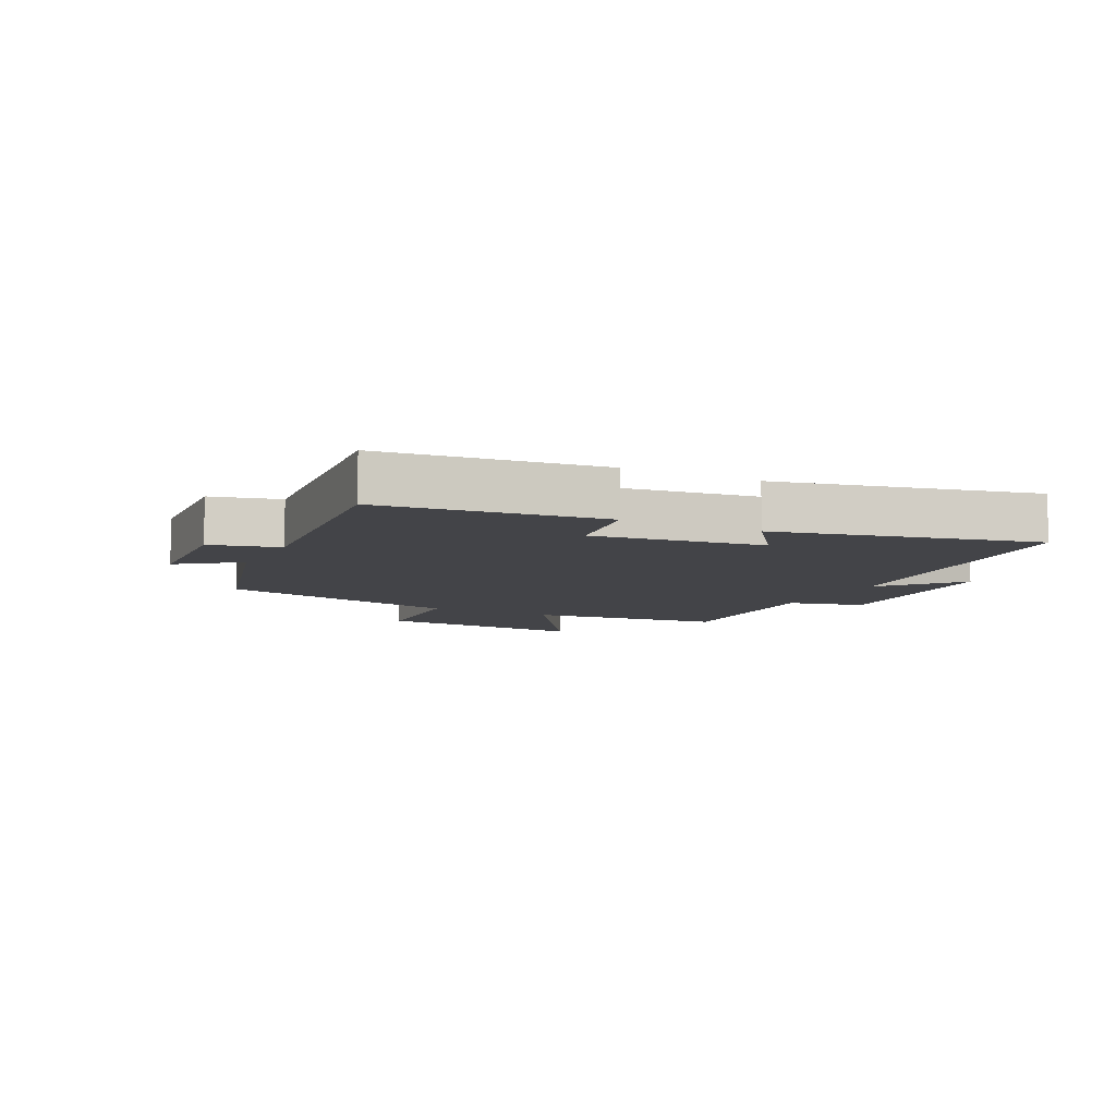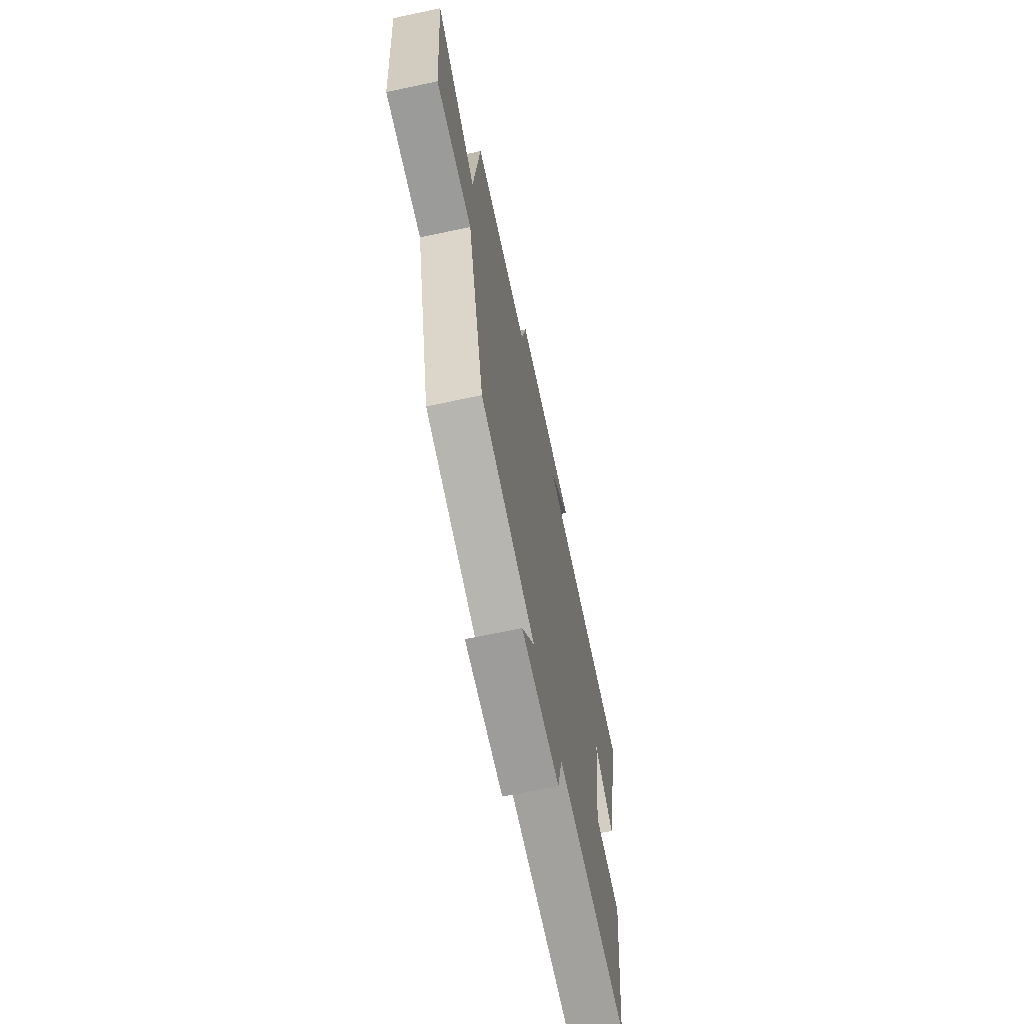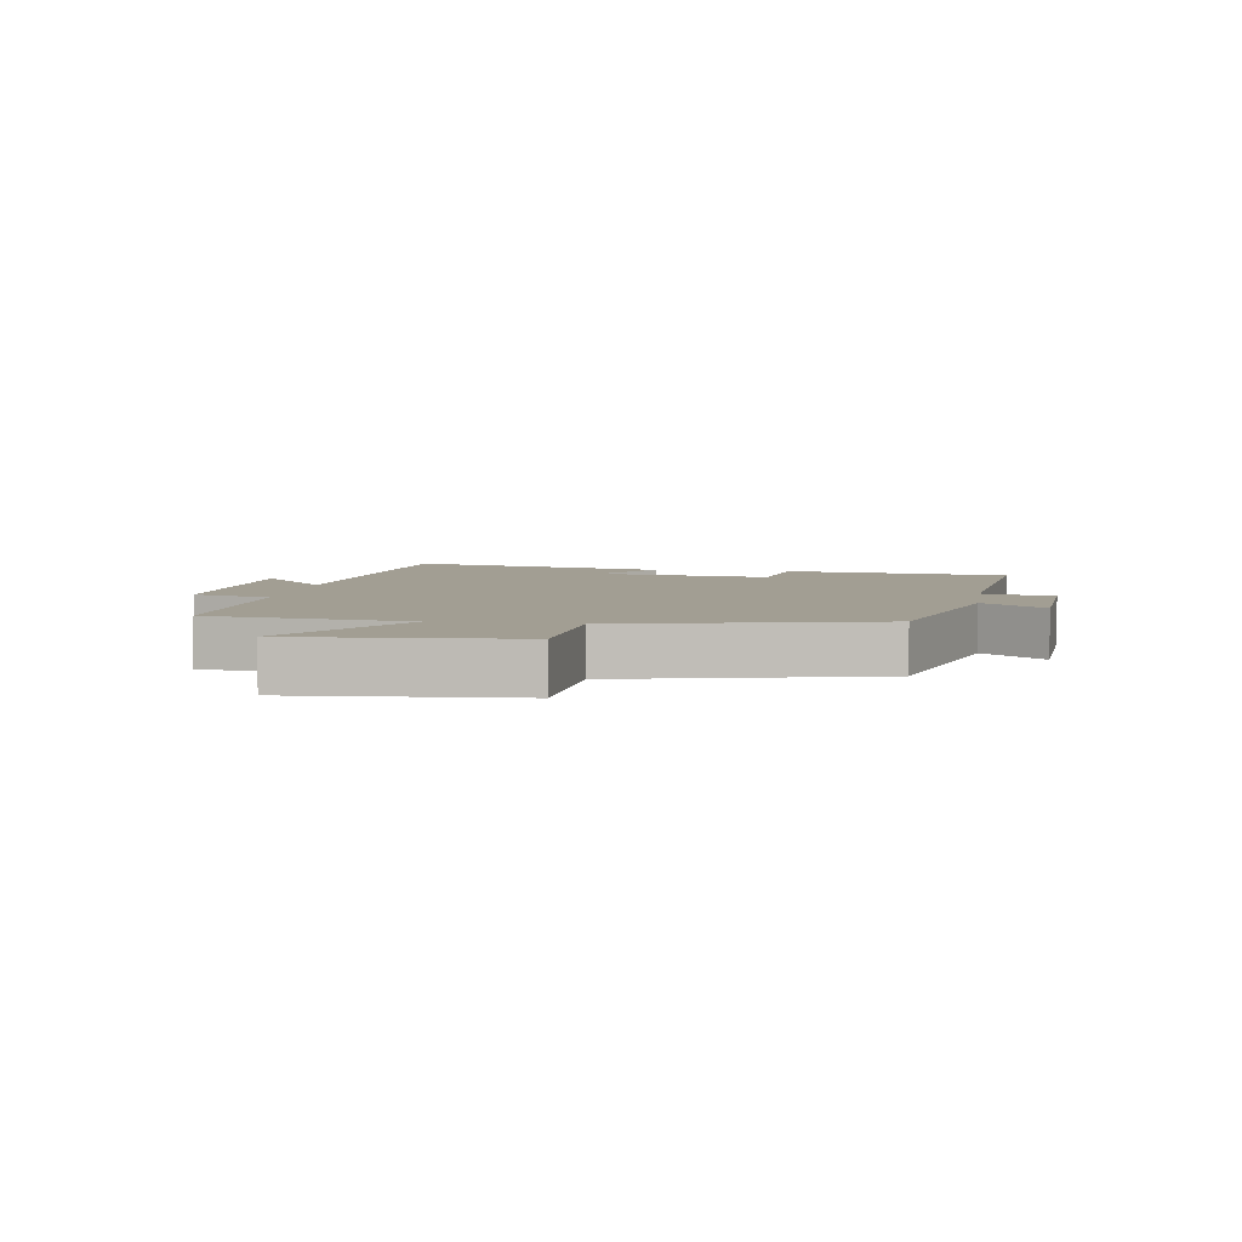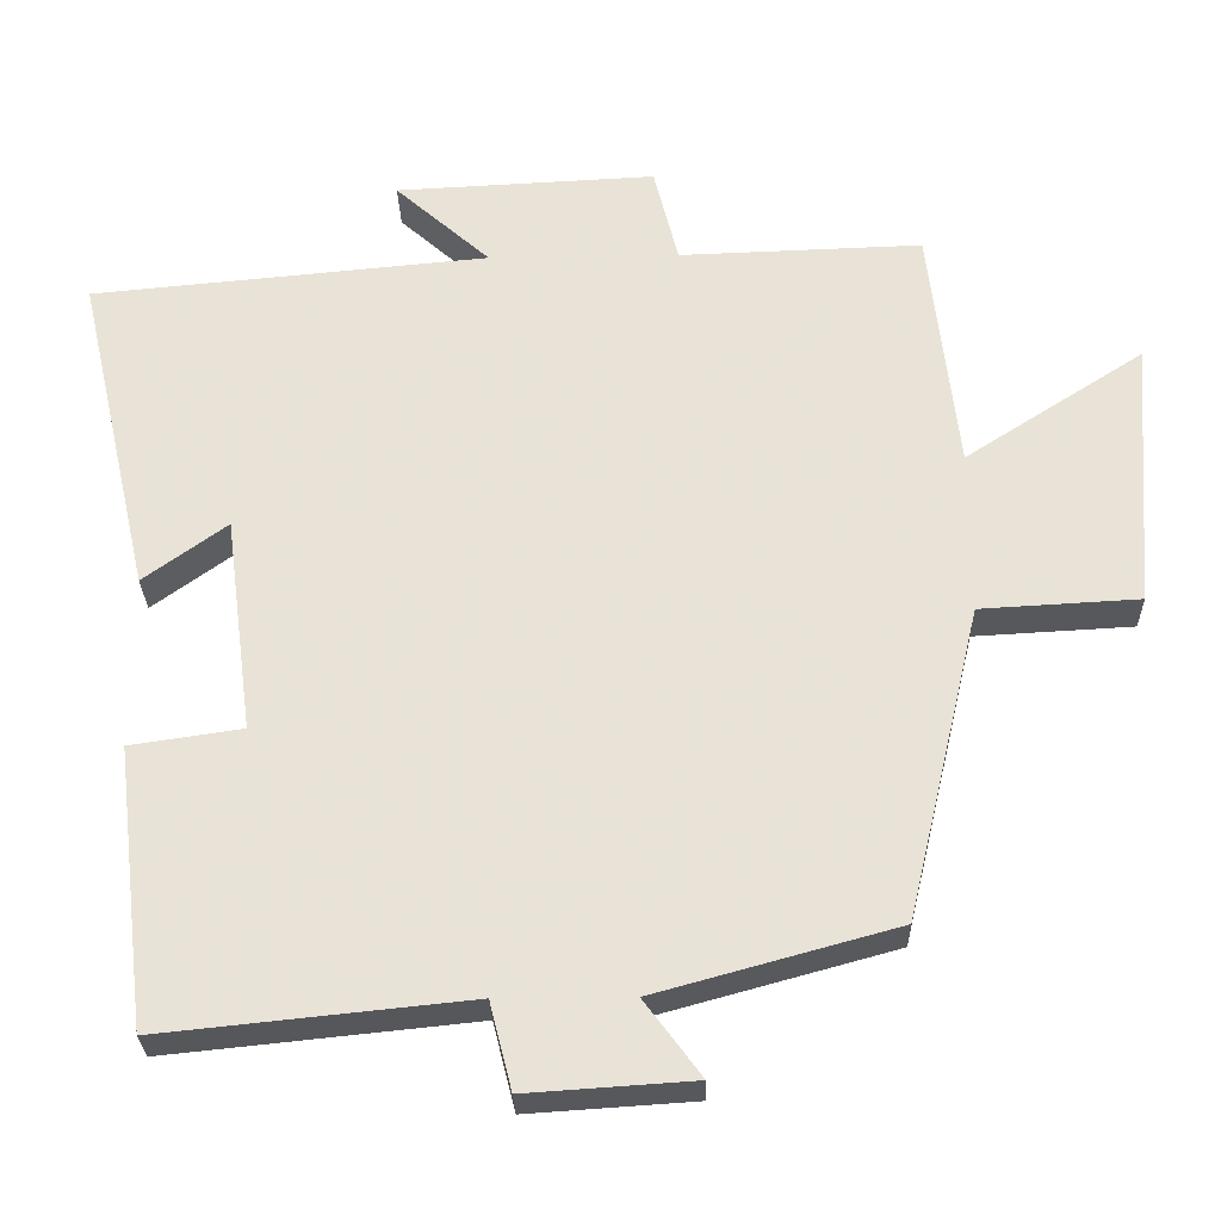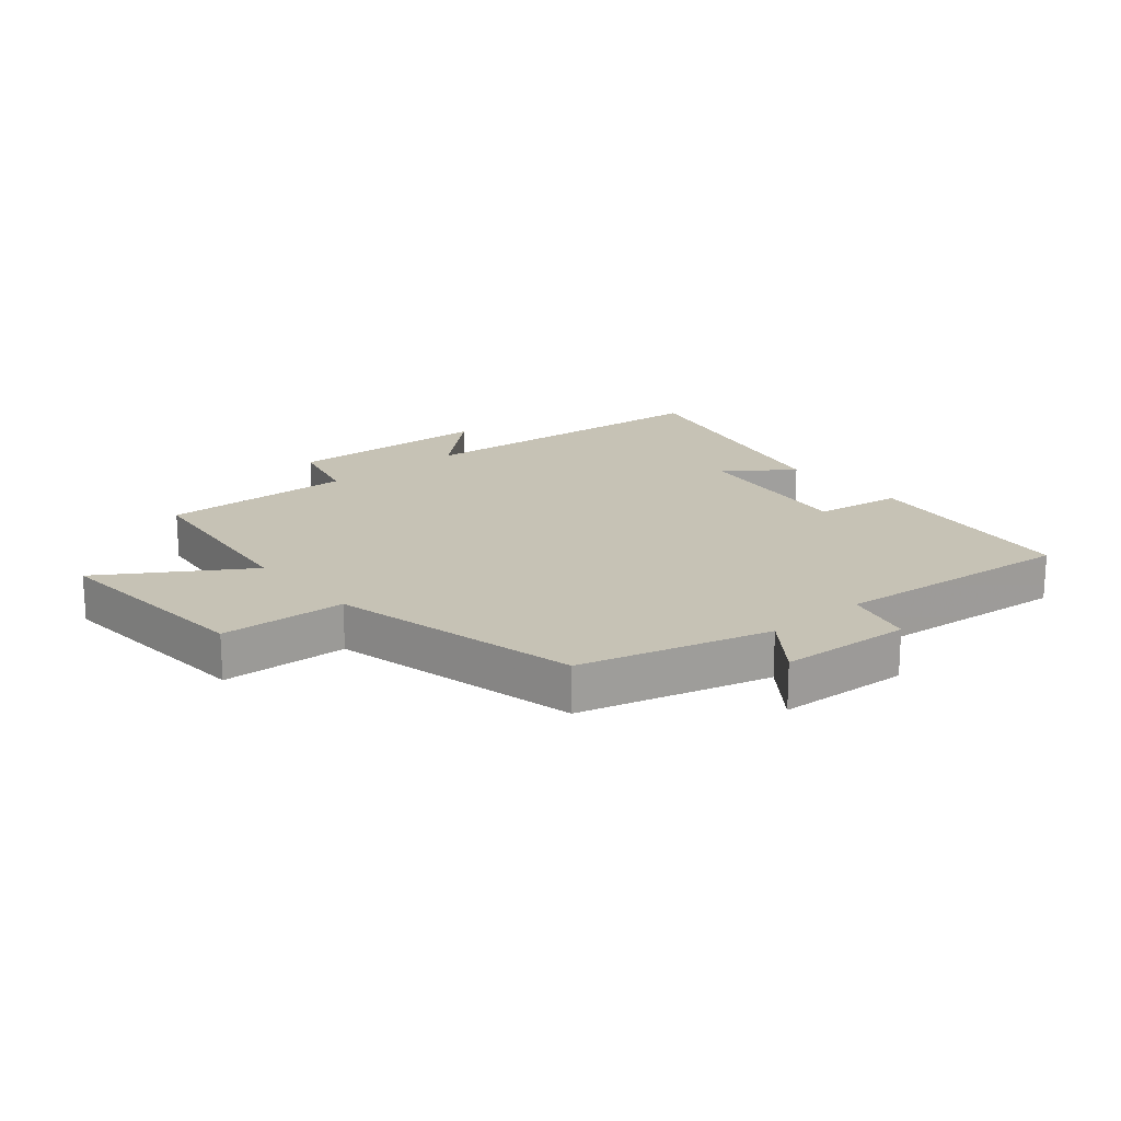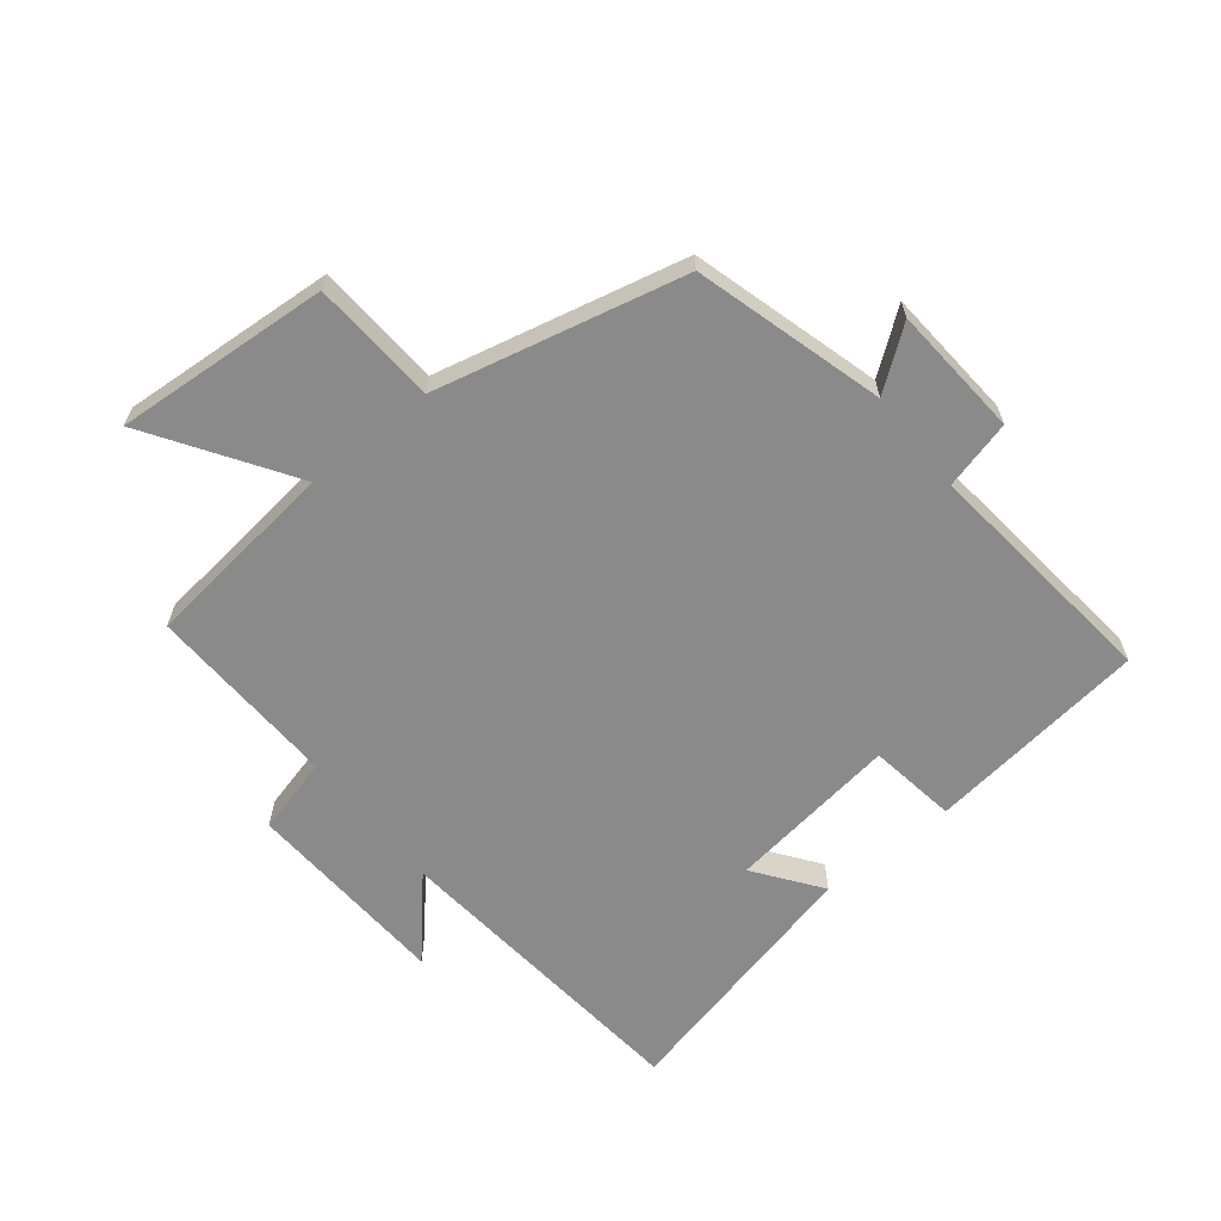
<metadata>
{"format":"obj","ext":"obj","renderer":"f3d","projection":"perspective","resolution":1024,"background":"white","views":[{"elev":-8.3,"azim":-116.5,"up":"+Y"},{"elev":-66.6,"azim":102.1,"up":"+Z"},{"elev":5.1,"azim":98.8,"up":"+Y"},{"elev":-28.2,"azim":1.4,"up":"+Z"},{"elev":18.9,"azim":139.7,"up":"+Y"},{"elev":-63.5,"azim":129.0,"up":"+Y"}]}
</metadata>
<code>
v 0.464 0.07 0.51
v 0.5 0.07 0.194
v 0.728 0.07 0.341
v 0.702 0.07 -0.005
v 0.5 0.07 -0.016
v 0.405 0.07 -0.416
v 0.1 0.07 -0.5
v 0.172 0.07 -0.597
v -0.04 0.07 -0.611
v -0.068 0.07 -0.5
v -0.458 0.07 -0.54
v -0.5 0.07 -0.184
v -0.358 0.07 -0.163
v -0.394 0.07 0.113
v -0.5 0.07 0.036
v -0.595 0.07 0.453
v -0.088 0.07 0.5
v -0.209 0.07 0.608
v 0.123 0.07 0.624
v 0.154 0.07 0.5
v 0.464 0 0.51
v 0.5 0 0.194
v 0.728 0 0.341
v 0.702 0 -0.005
v 0.5 0 -0.016
v 0.405 0 -0.416
v 0.1 0 -0.5
v 0.172 0 -0.597
v -0.04 0 -0.611
v -0.068 0 -0.5
v -0.458 0 -0.54
v -0.5 0 -0.184
v -0.358 0 -0.163
v -0.394 0 0.113
v -0.5 0 0.036
v -0.595 0 0.453
v -0.088 0 0.5
v -0.209 0 0.608
v 0.123 0 0.624
v 0.154 0 0.5
f 17 18 19 20
f 16 17 20
f 16 20 1 2
f 14 15 16
f 14 16 2
f 13 14 2
f 10 11 12 13
f 10 13 2
f 7 8 9 10
f 7 10 2
f 6 7 2
f 5 6 2
f 2 3 4 5
f 40 39 38 37
f 40 37 36
f 22 21 40 36
f 36 35 34
f 22 36 34
f 22 34 33
f 33 32 31 30
f 22 33 30
f 30 29 28 27
f 22 30 27
f 22 27 26
f 22 26 25
f 25 24 23 22
f 1 21 22 2
f 2 22 23 3
f 3 23 24 4
f 4 24 25 5
f 5 25 26 6
f 6 26 27 7
f 7 27 28 8
f 8 28 29 9
f 9 29 30 10
f 10 30 31 11
f 11 31 32 12
f 12 32 33 13
f 13 33 34 14
f 14 34 35 15
f 15 35 36 16
f 16 36 37 17
f 17 37 38 18
f 18 38 39 19
f 19 39 40 20
f 20 40 21 1

</code>
